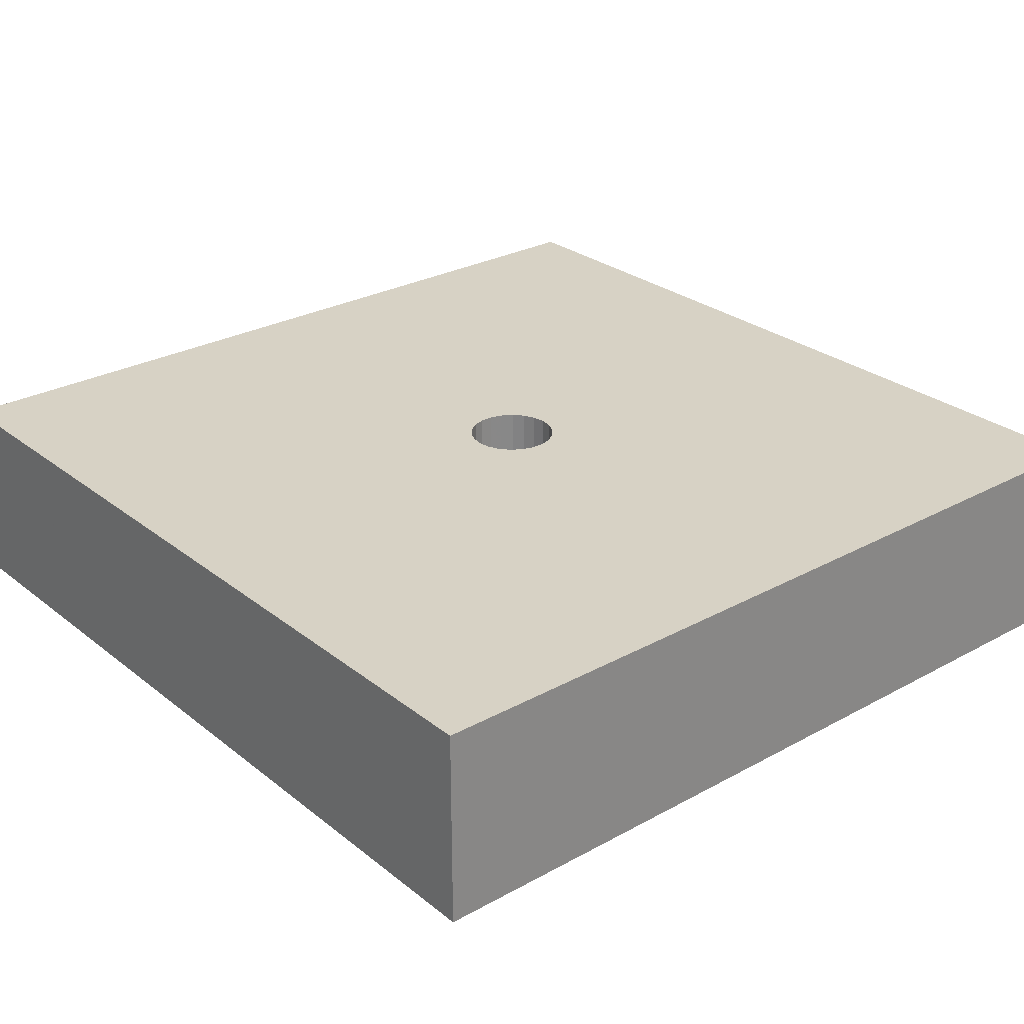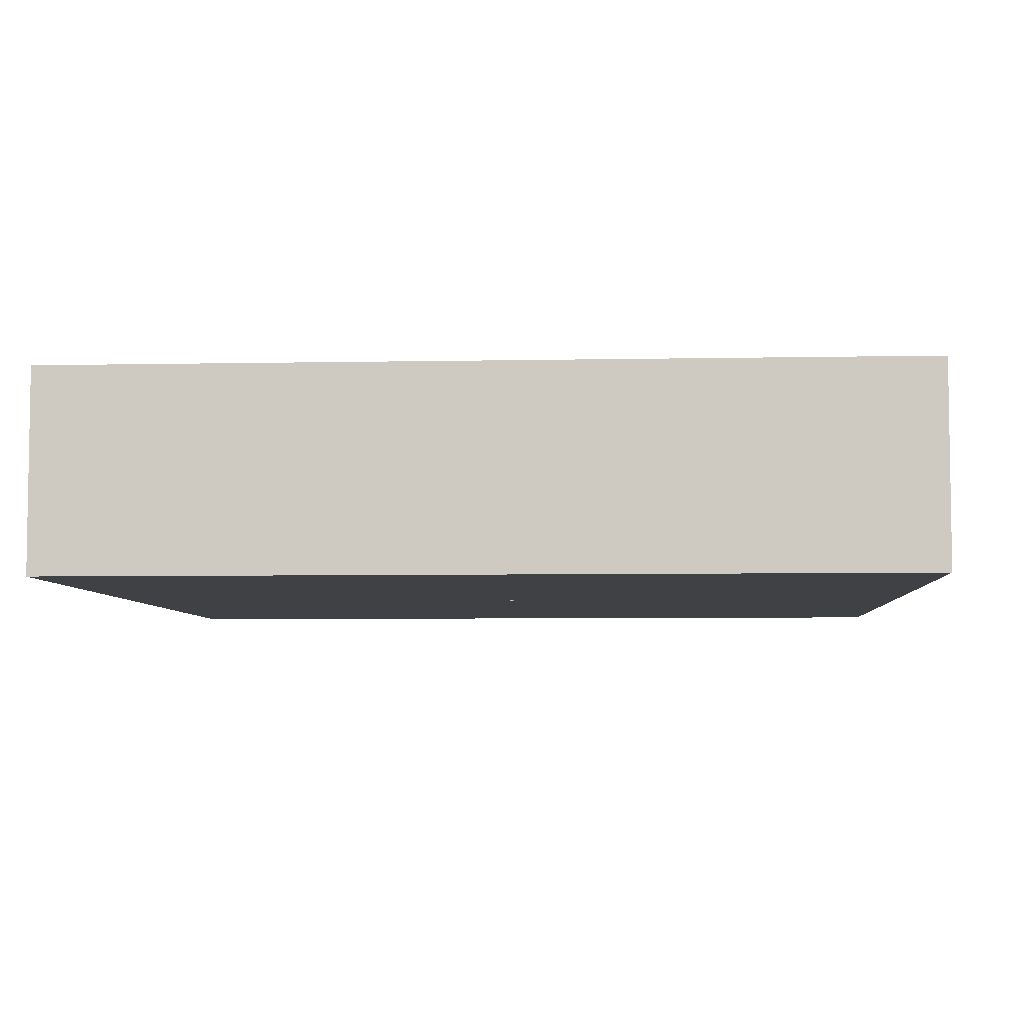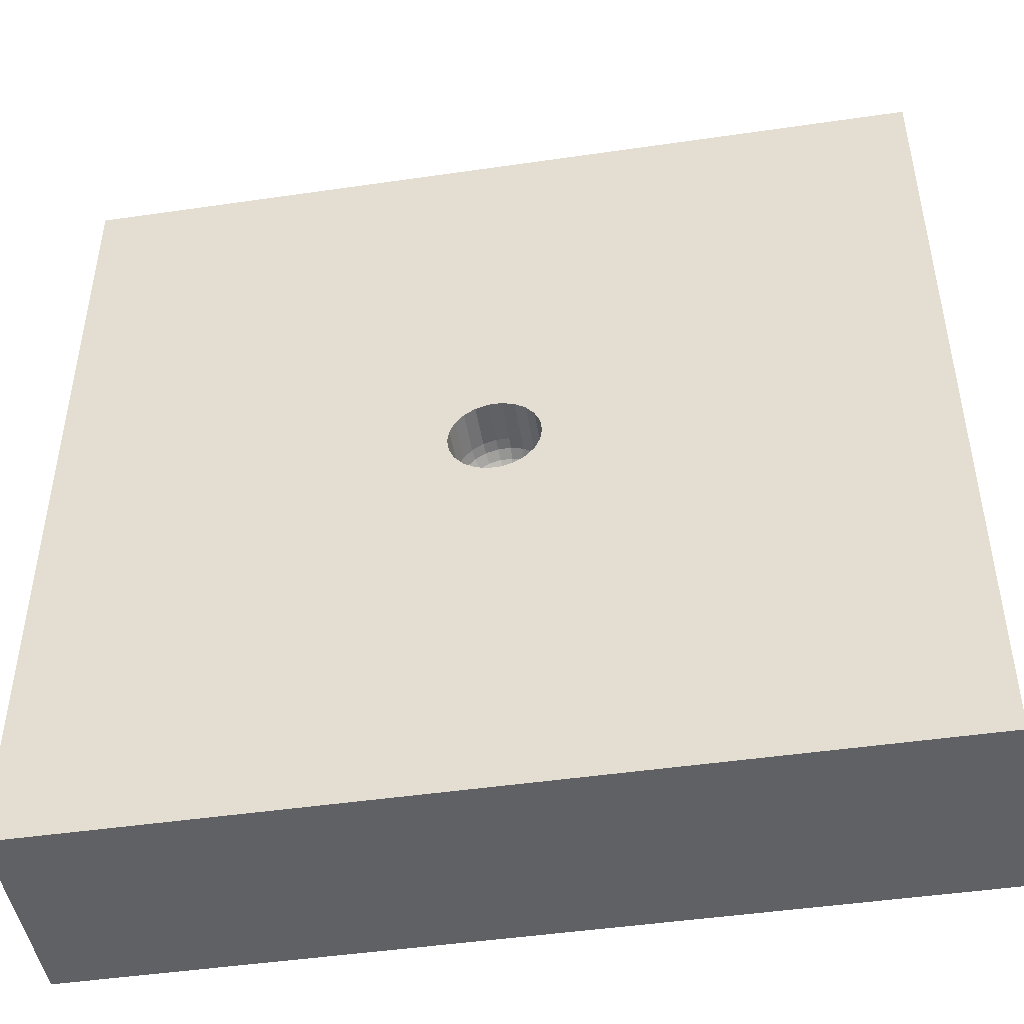
<metadata>
{"format":"obj","ext":"obj","renderer":"f3d","projection":"perspective","resolution":1024,"background":"white","views":[{"elev":27.6,"azim":140.0,"up":"+Z"},{"elev":-5.6,"azim":-86.4,"up":"+Z"},{"elev":-46.7,"azim":9.4,"up":"+Y"}]}
</metadata>
<code>
v 0.4761 -1.5 0.4014
v -1.5 0.9427 0
v 1.5 -0.991 0.7
v -1.101 -1.5 0.3487
v 0.899 1.5 0
v 0.8617 -1.5 0.7
v 1.5 0.9895 0.7
v -1.046 -0.5906 0.7
v -0.1052 -1.5 0.3575
v 1.054 0.9569 0.7
v -1.5 0.7417 0.3521
v -0.2108 1.5 0.3583
v 0.9888 -0.6837 0.7
v -1.137 1.085 0.7
v -0.07578 -1.04 0.7
v -0.9766 -0.05665 0.7
v 0.3644 1.5 0.3485
v 0.2093 1.143 0
v -1.146 0.6944 0
v -1.5 0.8885 0.7
v -1.5 0.4745 0
v -0.4751 -0.9507 0
v 0.9254 1.5 0.2914
v -0.6346 -1.5 0.351
v 0.9648 -0.4325 0
v 0.5824 1.078 0
v -0.1774 -0.4913 0.7
v 1.146 -0.9986 0
v 1.5 -0.9243 0.3497
v -1.004 0.5314 0.7
v 0.4937 1.5 0
v 0.1092 0.835 0.7
v 0.081 0.3825 0.7
v -1.025 -0.8375 0
v 0.2407 -1.5 0
v 0.1182 -0.4582 0.7
v -1.5 -1.108 0
v 1.5 -0.5314 0.7
v 1.068 0.3366 0.7
v -1.5 -0.5678 0.3476
v 0.5365 0.5905 0.7
v 1.077 -1.137 0.7
v -0.623 -0.9348 0.7
v 1.5 0.6336 0
v 0.7427 0.6831 0
v -0.3831 -1.5 0.7
v 0.5882 -0.2381 0.7
v -1.116 -1.069 0.7
v 1.5 0.5831 0.7
v -0.06337 0.1388 0.5033
v -0.05734 0.1256 0.4666
v -0.04771 0.1045 0.4347
v -0.03509 0.07683 0.4096
v -0.02027 0.04435 0.3927
v -0.0999 0.1153 0.5033
v -0.09039 0.1043 0.4667
v -0.07521 0.0868 0.4347
v -0.05528 0.06384 0.4096
v -0.1283 0.08249 0.5033
v -0.1161 0.07463 0.4667
v -0.09662 0.06209 0.4347
v -0.07104 0.04565 0.4096
v -0.04103 0.02635 0.3927
v -0.1464 0.04297 0.5033
v 0.08446 1.395e-05 0.4096
v 0.04875 1.143e-21 0.3927
v -0.01 -4.51e-12 0.3853
v 0.1464 0.04298 0.5033
v -0.00866 0.005 0.3853
v 0.1325 0.03889 0.4667
v -0.005 0.00866 0.3853
v -0.1511 -0.04437 0.5425
v 1.5 0.02693 0.7
v 0.1102 0.03233 0.4347
v -6.406e-39 0.01 0.3853
v 0.08103 0.02379 0.4096
v -0.7028 1.073 0.7
v 0.01 0 0.2945
v 0.005 0.00866 0.3853
v 0.04679 0.01374 0.3927
v 0.00866 0.005 0.3853
v 0.1283 0.08249 0.5033
v 0.4109 -0.4323 0.7
v 0.00866 -0.005 0.1583
v 0.01 4.285e-10 0.3853
v 0.1161 0.07461 0.4667
v -1.5 0.3504 0.7
v 0.00866 -0.005 0.2593
v 0.00866 -0.005 0.3853
v 0.09663 0.06208 0.4347
v 0.005 -0.00866 0.3853
v 0.07106 0.04564 0.4096
v -1.011 1.5 0.7
v -1.103e-09 -0.01 0.3853
v 1.5 -0.9963 0
v -0.005 -0.00866 0.3853
v 0.5101 -0.9523 0
v 0.7313 1.5 0.7
v -0.00866 -0.005 0.3853
v 0.0237 -0.5688 0
v -0.1526 -1.128e-06 0.5033
v -0.2145 -0.3096 0
v -0.138 -8.12e-11 0.4667
v -0.1148 1.938e-07 0.4347
v -0.01203 0.0836 0.4096
v -0.01635 0.1137 0.4347
v -0.01965 0.1366 0.4667
v -0.02171 0.151 0.5033
v 0.01202 0.0836 0.4096
v 0.01633 0.1137 0.4347
v 0.01964 0.1366 0.4667
v 0.02171 0.151 0.5033
v -0.1325 0.03887 0.4667
v -1.5 1.5 0
v 0.1324 -0.03889 0.4667
v 0.1148 4.442e-07 0.4347
v 1.054 -0.1594 0.7
v -1.5 -0.2332 0.7
v -0.1325 -0.08515 0.5425
v 0.138 -2.028e-05 0.4667
v -0.009338 -1.094 0
v 0.4076 1.092 0.7
v -0.1031 -0.119 0.5425
v 0.1526 4.824e-06 0.5033
v -0.8929 -1.5 0.7
v -0.06542 -0.1433 0.5425
v 1.5 1.5 0.7
v 0.04678 -0.01374 0.3927
v -0.02242 -0.1559 0.5425
v 1.5 1.5 0
v 0.08102 -0.0238 0.4096
v 0.02242 -0.1559 0.5425
v -1.5 1.5 0.7
v 0.1102 -0.03236 0.4347
v 0.06543 -0.1433 0.5425
v 0.1031 -0.119 0.5425
v -1.5 -1.5 0.7
v 0.1464 -0.04299 0.5033
v 0.1325 -0.08515 0.5425
v 1.5 -1.5 0.7
v 0.04102 -0.02635 0.3927
v 0.1511 -0.04437 0.5425
v 1.5 -1.5 0
v 0.07104 -0.04568 0.4096
v 0.1575 1.848e-07 0.5425
v -1.5 -1.5 0
v 0.09661 -0.06209 0.4347
v 0.1511 0.04437 0.5425
v -0.00866 -0.005 0.3227
v 0.1161 -0.07463 0.4667
v 0.1325 0.08515 0.5425
v -0.00866 -0.005 0.2254
v 0.1283 -0.08246 0.5033
v 0.1031 0.119 0.5425
v -0.00866 -0.005 0.1228
v 0.05531 -0.06383 0.4096
v 0.06543 0.1433 0.5425
v -0.005 -0.00866 0.2614
v 0.07521 -0.0868 0.4347
v 0.02242 0.1559 0.5425
v -0.005 -0.00866 0.1592
v 0.09039 -0.1043 0.4667
v -0.02242 0.1559 0.5425
v -0.06543 0.1433 0.5425
v -0.1102 -0.03237 0.4347
v 0 -0.01 0
v -0.1031 0.119 0.5425
v -1.5 -0.6634 0
v 0 -0.01 0.1884
v 0.03511 -0.07682 0.4096
v -0.1324 -0.03889 0.4667
v 0.005 -0.00866 0
v -0.1325 0.08515 0.5425
v 1.5 -0.6187 0
v 0 -0.01 0.08866
v 0.04769 -0.1045 0.4347
v -0.1464 -0.04298 0.5033
v 0.00866 -0.005 0
v -0.1511 0.04437 0.5425
v -0.3203 -1.5 0
v 0.005 -0.00866 0.3197
v 0.05734 -0.1256 0.4667
v -0.03193 0.03685 0.3927
v 0.01 0 0
v -0.1575 9.078e-20 0.5425
v 1.5 0.9176 0.4075
v 0.005 -0.00866 0.2213
v 0.06337 -0.1388 0.5033
v -0.006938 0.04826 0.3927
v 0.00866 0.005 0
v -0.1511 0.04437 0.7
v 0.02156 1.5 0
v 0.005 -0.00866 0.1207
v 0.01202 -0.08358 0.4096
v 0.006939 0.04826 0.3927
v 0.005 0.00866 0
v -0.1325 0.08515 0.7
v 0.03193 0.03685 0.3927
v 0 0.01 0
v -0.1031 0.119 0.7
v 0.03193 -0.03685 0.3927
v -0.005 0.00866 0
v 0.4878 -1.031 0.7
v -0.06543 0.1433 0.7
v -1.245 0.148 0.7
v 0.006939 -0.04826 0.3927
v -0.00866 0.005 0
v -0.2629 -0.06187 0
v -0.02242 0.1559 0.7
v 0.977 1.128 0
v -0.006939 -0.04826 0.3927
v -0.01 -0 0
v 0.2348 0.6767 0
v 0.02242 0.1559 0.7
v 1.154 0.8242 0
v -0.03193 -0.03685 0.3927
v -0.04678 0.01374 0.3927
v -0.3075 0.2119 0
v 0.06543 0.1433 0.7
v -0.04876 -1.947e-05 0.3927
v -0.08103 0.02381 0.4096
v -1.049 1.143 0
v 0.1031 0.119 0.7
v -0.08444 -6.132e-11 0.4096
v -0.1102 0.03237 0.4347
v -1.093 -0.2957 0
v 0.1325 0.08515 0.7
v 0.00866 -0.005 0.06168
v 0.01634 -0.1137 0.4347
v 0.01 0 0.1908
v 0.01964 -0.1366 0.4667
v 0.01 0 0.08827
v 0.02171 -0.151 0.5033
v 0.00866 0.005 0.3232
v -0.01204 -0.0836 0.4096
v 0.00866 0.005 0.2259
v -0.01634 -0.1137 0.4347
v 0.00866 0.005 0.1225
v -0.01964 -0.1366 0.4667
v 0.005 0.00866 0.2635
v -0.02169 -0.151 0.5033
v 0.005 0.00866 0.1604
v -0.02025 -0.04435 0.3927
v 0.005 0.00866 0.06234
v -0.03508 -0.07682 0.4096
v 0 0.01 0.2926
v -0.04773 -0.1045 0.4347
v 0 0.01 0.191
v -0.05735 -0.1256 0.4667
v 0 0.01 0.08865
v -0.06336 -0.1388 0.5033
v -0.005 0.00866 0.3223
v -0.0553 -0.06383 0.4096
v -0.005 0.00866 0.225
v -0.07523 -0.08678 0.4347
v -0.005 0.00866 0.1223
v -0.0904 -0.1043 0.4667
v -0.00866 0.005 0.2633
v -0.0999 -0.1153 0.5033
v -0.00866 0.005 0.1602
v -0.04102 -0.02636 0.3927
v -0.00866 0.005 0.06227
v -0.07106 -0.04566 0.4096
v -0.01 0 0.2957
v -0.09663 -0.06208 0.4347
v -0.01 0 0.1931
v -0.1161 -0.07462 0.4667
v -0.01 0 0.08973
v -0.1283 -0.08248 0.5033
v -0.00866 -0.005 0
v -0.04678 -0.01374 0.3927
v -0.005 -0.00866 0
v -0.08104 -0.02378 0.4096
v -0.4069 0.1069 0.7
v 0.1511 0.04437 0.7
v -0.2764 0.545 0.7
v 0.1575 0 0.7
v 0.1511 -0.04437 0.7
v 0.1325 -0.08515 0.7
v 0.1031 -0.119 0.7
v 0.06543 -0.1433 0.7
v 0.02242 -0.1559 0.7
v -0.638 -0.3985 0
v 0.3528 -0.342 0
v -0.02242 -0.1559 0.7
v 0.4819 -0.0531 0
v -0.06543 -0.1433 0.7
v -0.4437 1.5 0.7
v -0.1031 -0.119 0.7
v -1.5 1.115 0.3504
v -0.1325 -0.08515 0.7
v -1.5 -0.8369 0.7
v -0.1511 -0.04437 0.7
v -0.1286 1.091 0.7
v -0.1575 0 0.7
v -0.1433 1.013 0
v 0.02026 0.04435 0.3927
v -1.5 -1.029 0.2913
v 0.03508 0.07682 0.4096
v -0.6385 1.5 0.3517
v 0.04771 0.1045 0.4347
v 1.5 -0.2968 0.3491
v 0.05734 0.1256 0.4667
v -1.5 -0.09959 0
v 0.06337 0.1388 0.5033
v 1.5 -0.03985 0
v 0.0553 0.06382 0.4096
v 1.03 -1.5 0.3603
v 0.07523 0.08678 0.4347
v 0.4692 -1.5 0.7
v 0.09039 0.1043 0.4667
v 0.12 1.5 0.7
v -0.6489 0.6747 0
v 0.0999 0.1153 0.5033
v -0.9365 -1.5 0
v 0.04101 0.02638 0.3927
v -0.5259 1.5 0
v -0.005 -0.00866 0.06179
v 0.0999 -0.1153 0.5033
v 0.4209 0.2494 0
v 0 -0.01 0.2936
v 0.02026 -0.04436 0.3927
v -0.1236 0.3719 0
v 0.2379 0.1873 0.7
v 0.9664 0.2664 0
v -1.108 0.2522 0
v 1.5 0.3041 0.3594
v 0.5419 0.09607 0.7
v -0.945 1.5 0
v -0.4521 -0.2769 0.7
v 0.8171 -1.5 0
v -0.6763 0.06379 0
v 0.1448 -1.5 0.7
f 331 1 35
f 21 2 19
f 3 42 140
f 329 222 114
f 300 329 93
f 130 44 215
f 45 26 210
f 26 5 210
f 20 87 30
f 16 205 118
f 137 4 125
f 31 5 26
f 5 31 23
f 308 6 1
f 327 186 49
f 291 330 289
f 180 35 9
f 333 9 1
f 127 98 10
f 317 12 192
f 288 93 77
f 48 8 292
f 137 125 48
f 186 327 44
f 313 296 323
f 317 313 222
f 317 192 296
f 213 18 26
f 8 48 43
f 137 146 4
f 97 25 28
f 95 174 29
f 168 304 226
f 102 22 283
f 22 315 34
f 127 130 23
f 146 315 4
f 333 46 9
f 306 25 325
f 284 25 97
f 45 215 325
f 125 43 48
f 95 143 28
f 97 35 121
f 143 95 29
f 44 306 325
f 330 274 16
f 40 118 304
f 43 330 8
f 292 8 118
f 28 331 97
f 196 213 320
f 312 17 12
f 288 294 312
f 214 33 209
f 32 33 41
f 180 315 22
f 184 284 178
f 333 1 310
f 27 43 15
f 43 46 15
f 73 38 302
f 227 275 324
f 73 117 38
f 31 192 17
f 37 298 168
f 117 73 39
f 49 10 39
f 276 77 30
f 6 140 42
f 36 285 27
f 330 293 274
f 215 210 130
f 44 325 215
f 125 46 43
f 276 30 274
f 41 33 324
f 275 277 324
f 13 83 203
f 47 328 278
f 111 303 112
f 303 311 305
f 86 82 311
f 82 86 68
f 70 68 86
f 121 22 100
f 66 65 80
f 147 150 134
f 113 225 60
f 324 328 41
f 150 319 153
f 25 284 286
f 34 283 22
f 162 319 150
f 229 176 194
f 156 144 201
f 265 267 255
f 20 30 14
f 315 180 24
f 272 102 208
f 257 259 249
f 263 253 261
f 314 311 82
f 31 26 18
f 216 261 253
f 271 273 261
f 233 188 231
f 140 143 29
f 164 204 167
f 221 224 217
f 75 189 71
f 69 264 258
f 213 323 296
f 225 113 104
f 70 74 120
f 241 239 251
f 103 104 113
f 135 188 132
f 139 279 142
f 157 305 154
f 211 243 235
f 108 163 50
f 15 333 203
f 333 15 46
f 297 79 198
f 211 96 243
f 128 141 131
f 269 267 177
f 206 194 322
f 257 255 267
f 245 235 243
f 283 332 208
f 235 194 211
f 267 269 257
f 239 237 249
f 238 230 236
f 229 194 237
f 206 211 194
f 251 259 126
f 162 150 159
f 35 1 9
f 201 91 322
f 212 262 268
f 130 127 186
f 243 216 245
f 116 134 120
f 201 89 91
f 141 89 201
f 92 307 316
f 142 278 145
f 235 245 237
f 6 42 203
f 250 248 256
f 239 241 231
f 263 261 273
f 67 217 220
f 210 215 45
f 229 231 176
f 99 67 271
f 136 139 319
f 144 156 147
f 76 80 65
f 171 177 267
f 135 132 281
f 16 8 330
f 141 201 144
f 182 231 188
f 162 182 319
f 162 159 182
f 147 159 150
f 134 131 147
f 224 273 220
f 220 217 224
f 156 201 170
f 81 79 234
f 80 85 66
f 144 147 131
f 173 197 179
f 80 81 85
f 198 316 307
f 303 111 301
f 115 120 134
f 76 65 74
f 191 295 179
f 316 80 92
f 101 64 185
f 261 99 271
f 326 226 304
f 198 81 316
f 189 195 105
f 181 88 187
f 70 86 74
f 273 165 263
f 165 104 171
f 124 145 68
f 310 6 203
f 62 221 63
f 92 76 90
f 289 123 291
f 307 92 309
f 277 275 145
f 188 319 182
f 157 154 219
f 99 149 67
f 331 308 1
f 218 208 332
f 84 88 230
f 157 219 160
f 72 185 293
f 26 45 213
f 312 12 288
f 75 79 195
f 18 213 296
f 224 221 104
f 23 17 98
f 189 75 195
f 75 252 246
f 136 135 280
f 253 245 216
f 177 171 101
f 126 123 287
f 243 96 216
f 128 131 66
f 103 101 171
f 121 180 22
f 7 10 49
f 255 247 253
f 237 239 229
f 281 280 135
f 245 253 247
f 120 124 70
f 316 81 80
f 280 279 136
f 225 221 61
f 129 126 285
f 122 312 294
f 183 54 58
f 87 20 11
f 259 257 269
f 332 326 313
f 116 120 74
f 57 52 51
f 200 167 204
f 287 285 126
f 159 147 156
f 161 152 158
f 128 89 141
f 69 183 63
f 82 68 151
f 204 164 209
f 83 13 47
f 68 70 124
f 322 170 201
f 57 58 52
f 216 99 261
f 247 249 237
f 79 81 198
f 328 324 277
f 132 129 282
f 125 4 24
f 163 209 164
f 176 182 159
f 282 281 132
f 53 52 58
f 176 159 170
f 223 154 227
f 189 105 54
f 223 219 154
f 95 28 174
f 214 209 160
f 55 56 50
f 249 251 239
f 197 200 274
f 265 165 267
f 235 237 194
f 103 171 104
f 230 78 236
f 167 200 173
f 163 108 160
f 27 330 43
f 57 51 56
f 85 89 128
f 307 299 297
f 289 287 123
f 81 234 85
f 53 58 54
f 106 52 105
f 281 36 280
f 163 160 209
f 148 145 275
f 2 114 222
f 113 60 64
f 67 220 271
f 185 179 295
f 296 313 317
f 265 255 263
f 315 24 4
f 171 267 165
f 255 257 247
f 265 263 165
f 332 313 218
f 65 131 116
f 45 320 213
f 144 131 141
f 216 96 99
f 227 151 275
f 71 183 69
f 66 85 128
f 277 145 278
f 248 246 254
f 291 119 293
f 151 154 82
f 116 74 65
f 41 39 10
f 123 259 119
f 299 301 109
f 72 293 119
f 138 153 142
f 233 231 241
f 170 194 176
f 75 246 79
f 324 33 219
f 83 280 36
f 278 142 279
f 36 203 83
f 145 124 142
f 155 266 152
f 139 136 279
f 61 57 60
f 62 61 221
f 244 238 242
f 102 172 100
f 167 55 164
f 177 72 269
f 305 157 112
f 134 116 131
f 140 29 3
f 122 32 41
f 314 305 311
f 205 30 87
f 40 168 298
f 253 263 255
f 87 11 21
f 314 154 305
f 185 72 101
f 5 130 210
f 314 82 154
f 138 142 124
f 59 64 60
f 59 173 64
f 83 47 279
f 139 142 153
f 177 101 72
f 223 324 219
f 182 176 231
f 69 63 217
f 295 293 185
f 42 3 13
f 178 228 184
f 318 155 161
f 153 319 139
f 149 158 152
f 64 101 113
f 233 241 132
f 188 135 319
f 164 50 163
f 170 322 194
f 179 64 173
f 123 126 259
f 105 109 106
f 173 59 167
f 114 93 329
f 129 132 241
f 110 109 301
f 249 247 257
f 241 251 129
f 174 306 302
f 134 150 115
f 112 160 108
f 269 119 259
f 94 206 91
f 160 112 157
f 77 14 30
f 156 170 159
f 299 109 195
f 225 104 221
f 51 50 56
f 323 202 218
f 119 269 72
f 287 27 285
f 50 164 55
f 297 195 79
f 287 289 27
f 126 129 251
f 230 88 78
f 69 217 67
f 271 220 273
f 138 115 153
f 32 294 276
f 224 104 273
f 309 301 307
f 165 273 104
f 127 10 7
f 329 300 317
f 206 94 211
f 93 288 300
f 232 230 238
f 234 240 236
f 61 60 225
f 71 189 54
f 71 54 183
f 110 106 109
f 305 112 303
f 107 111 108
f 136 319 135
f 112 108 111
f 51 107 50
f 114 290 133
f 108 50 107
f 187 84 193
f 272 270 318
f 168 34 37
f 262 260 268
f 148 151 68
f 90 86 309
f 74 90 76
f 12 317 300
f 297 198 307
f 297 299 195
f 180 121 35
f 303 301 311
f 155 318 270
f 250 242 248
f 309 311 301
f 247 237 245
f 272 318 166
f 111 107 110
f 52 106 51
f 107 51 106
f 299 307 301
f 258 252 69
f 67 149 264
f 53 105 52
f 190 320 286
f 109 105 195
f 39 328 117
f 53 54 105
f 55 59 56
f 268 260 266
f 60 56 59
f 266 264 152
f 56 60 57
f 250 199 244
f 58 62 183
f 85 234 78
f 77 276 294
f 146 298 37
f 58 57 62
f 158 96 321
f 203 36 15
f 20 14 133
f 16 274 30
f 63 183 62
f 24 9 46
f 115 138 120
f 212 268 270
f 217 63 221
f 270 268 155
f 172 102 166
f 175 166 318
f 166 175 172
f 172 175 193
f 94 96 211
f 193 228 172
f 232 184 228
f 184 232 190
f 146 137 298
f 238 190 232
f 93 133 14
f 238 244 190
f 196 190 244
f 73 302 327
f 196 244 199
f 152 161 155
f 306 44 327
f 202 250 256
f 207 202 262
f 89 78 88
f 67 264 69
f 18 296 192
f 71 252 75
f 222 19 2
f 223 227 324
f 85 78 89
f 19 326 21
f 71 69 252
f 88 181 89
f 321 94 181
f 91 181 94
f 94 321 96
f 99 96 149
f 158 149 96
f 187 321 181
f 84 187 88
f 106 110 107
f 318 161 175
f 175 161 169
f 292 137 48
f 175 169 193
f 150 153 115
f 193 169 187
f 317 222 329
f 228 193 84
f 228 84 232
f 244 242 250
f 148 275 151
f 256 248 254
f 76 92 80
f 266 258 264
f 262 256 260
f 254 260 256
f 152 264 149
f 232 84 230
f 61 62 57
f 205 16 30
f 161 158 169
f 169 158 321
f 169 321 187
f 79 246 240
f 242 236 240
f 114 2 290
f 331 143 308
f 242 240 248
f 248 240 246
f 254 246 252
f 13 203 42
f 260 254 258
f 133 290 20
f 148 68 145
f 278 279 47
f 252 258 254
f 151 227 154
f 118 87 304
f 233 132 188
f 260 258 266
f 17 23 31
f 6 308 140
f 240 234 79
f 229 239 231
f 268 266 155
f 288 12 300
f 251 249 259
f 256 262 202
f 302 29 174
f 322 91 206
f 11 290 2
f 204 276 200
f 293 330 291
f 325 286 320
f 16 118 8
f 168 226 34
f 90 74 86
f 310 1 6
f 280 83 279
f 310 203 333
f 130 186 44
f 191 274 295
f 330 27 289
f 285 36 282
f 103 113 101
f 277 278 328
f 214 219 33
f 276 33 32
f 39 41 328
f 14 77 93
f 199 250 202
f 274 200 276
f 124 120 138
f 19 222 313
f 19 313 326
f 283 208 102
f 304 21 326
f 178 100 172
f 25 174 28
f 212 208 207
f 7 49 186
f 21 304 87
f 91 89 181
f 179 185 64
f 117 13 38
f 207 218 202
f 118 40 292
f 65 66 131
f 298 292 40
f 2 21 11
f 146 37 315
f 214 160 219
f 34 226 283
f 236 242 238
f 192 12 17
f 98 122 10
f 196 320 190
f 29 302 38
f 312 98 17
f 90 309 92
f 55 167 59
f 46 125 24
f 304 168 40
f 3 29 38
f 292 298 137
f 174 25 306
f 309 86 311
f 102 100 22
f 143 140 308
f 209 33 204
f 285 282 129
f 35 97 331
f 191 179 197
f 226 332 283
f 100 178 284
f 331 28 143
f 166 102 272
f 286 325 25
f 290 11 20
f 121 100 97
f 190 286 184
f 226 326 332
f 133 93 114
f 284 97 100
f 323 218 313
f 306 327 302
f 110 301 111
f 192 31 18
f 33 276 204
f 202 323 199
f 294 288 77
f 197 173 200
f 199 323 196
f 32 122 294
f 47 117 328
f 37 34 315
f 3 38 13
f 45 325 320
f 5 23 130
f 98 312 122
f 272 208 270
f 270 208 212
f 286 284 184
f 323 213 196
f 282 36 281
f 236 78 234
f 87 118 205
f 178 172 228
f 27 15 36
f 41 10 122
f 47 13 117
f 119 291 123
f 191 197 274
f 127 7 186
f 49 39 73
f 295 274 293
f 180 9 24
f 207 262 212
f 218 207 208
f 73 327 49
f 127 23 98

</code>
